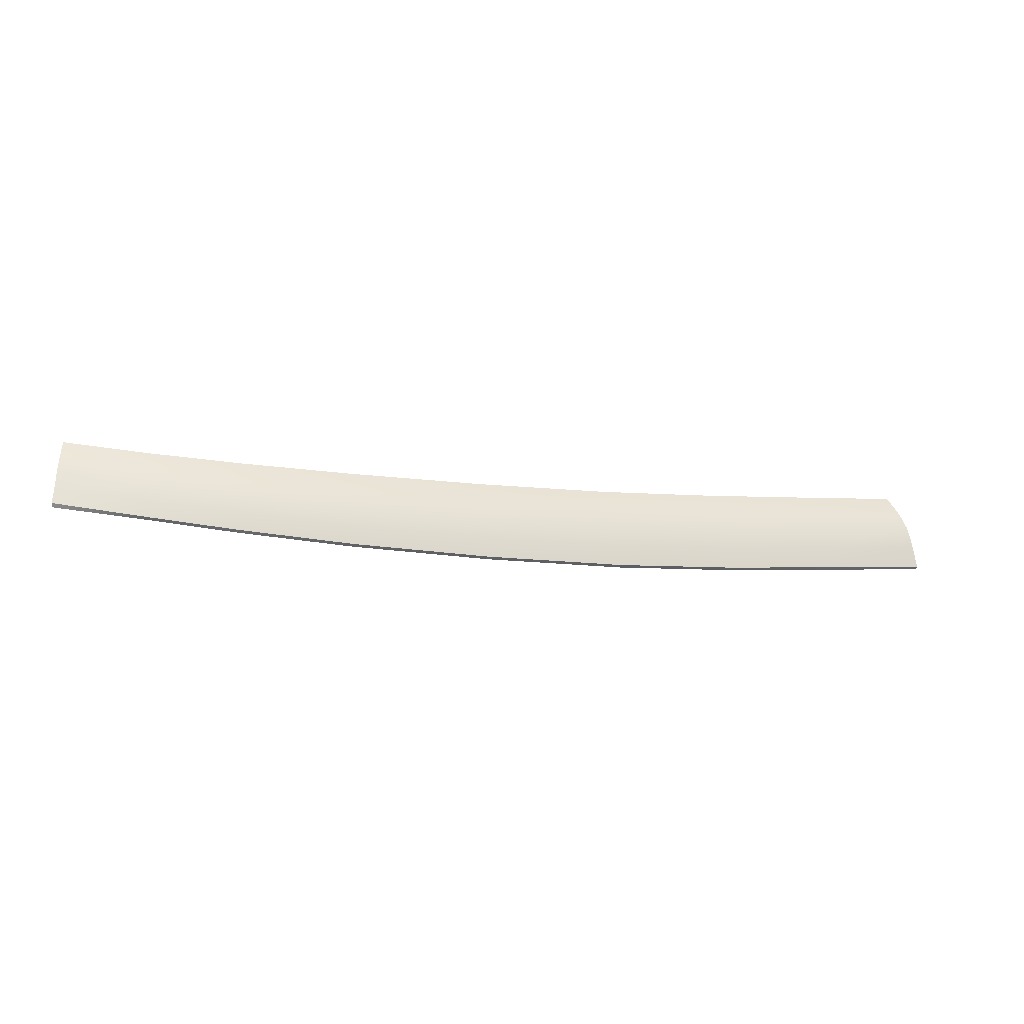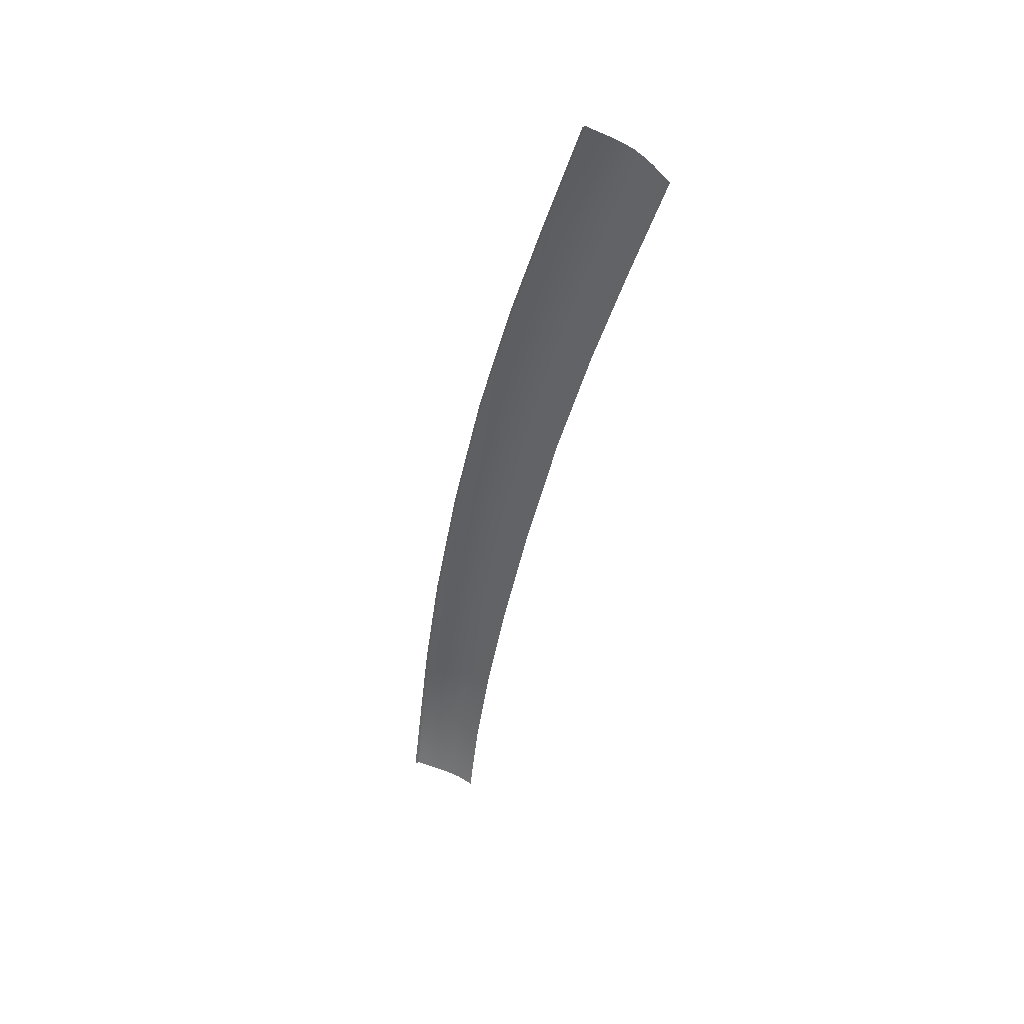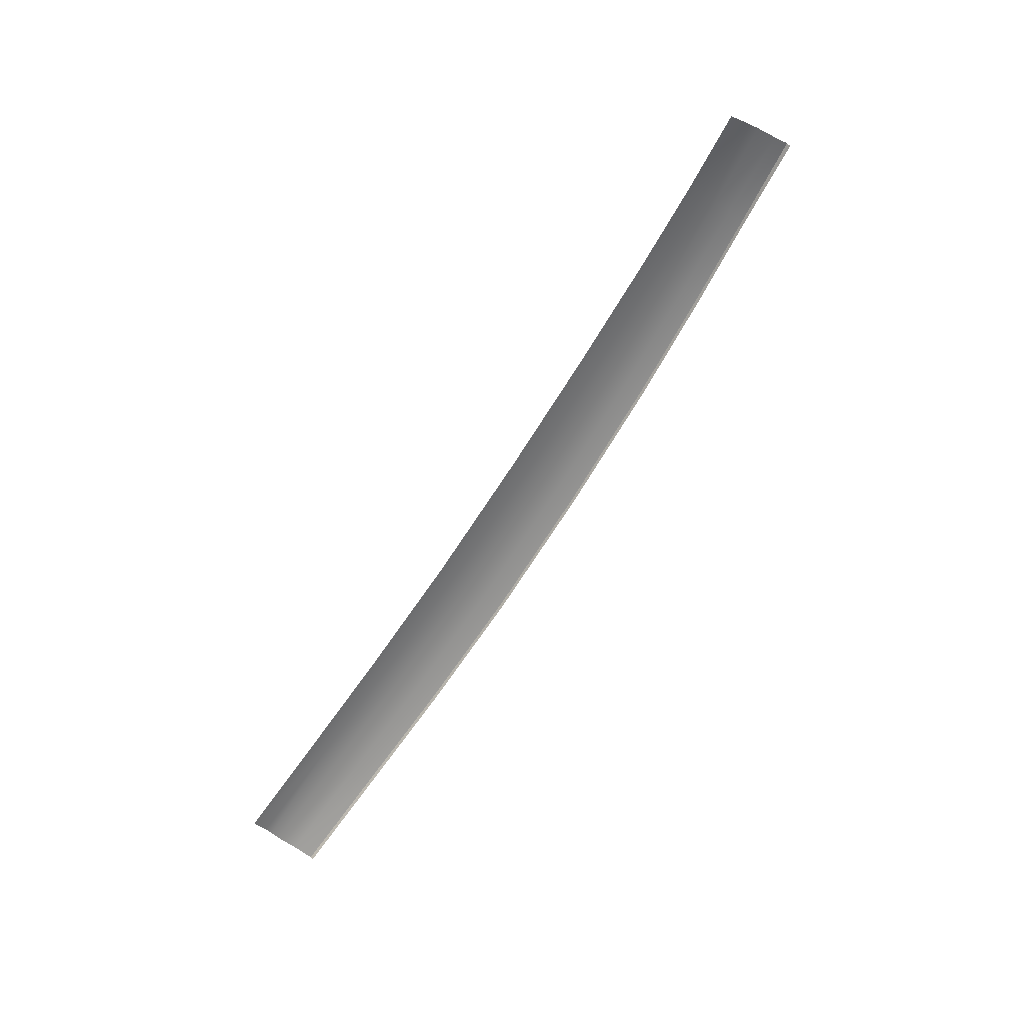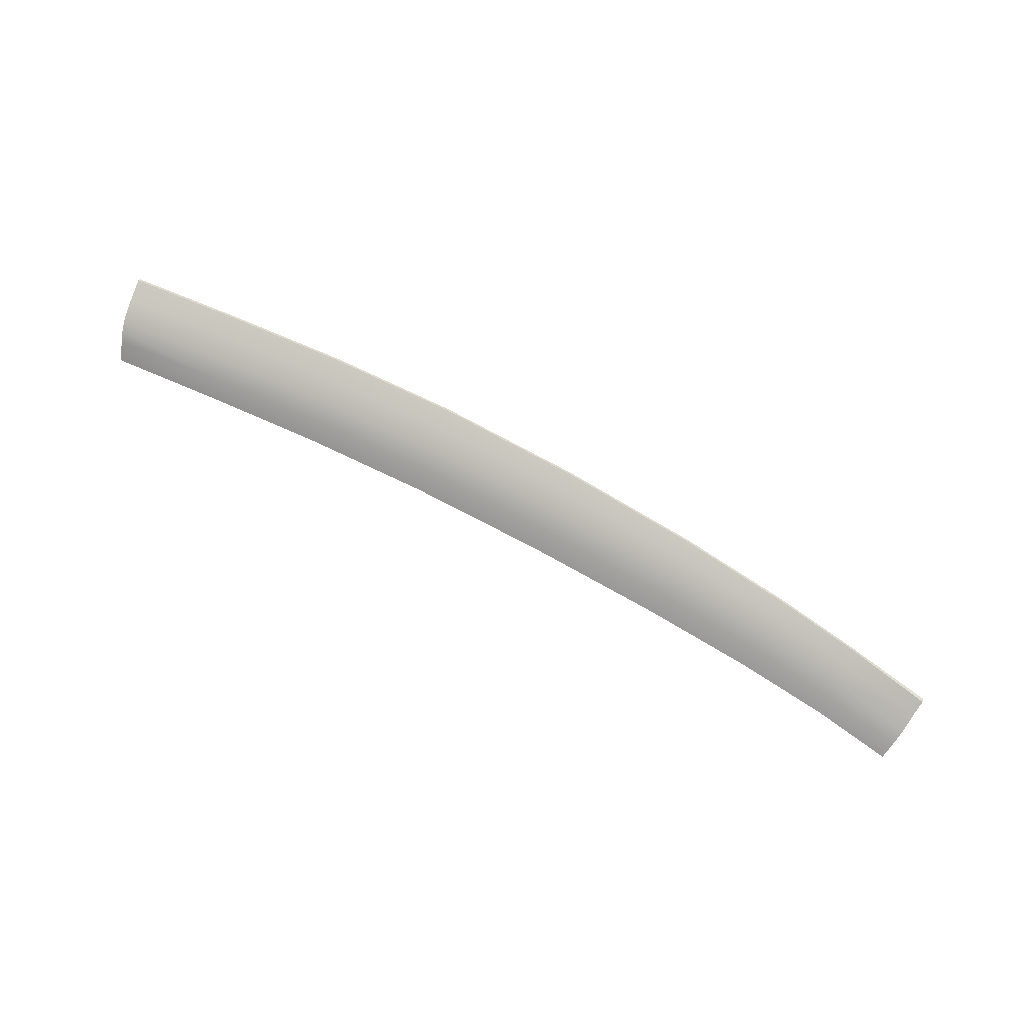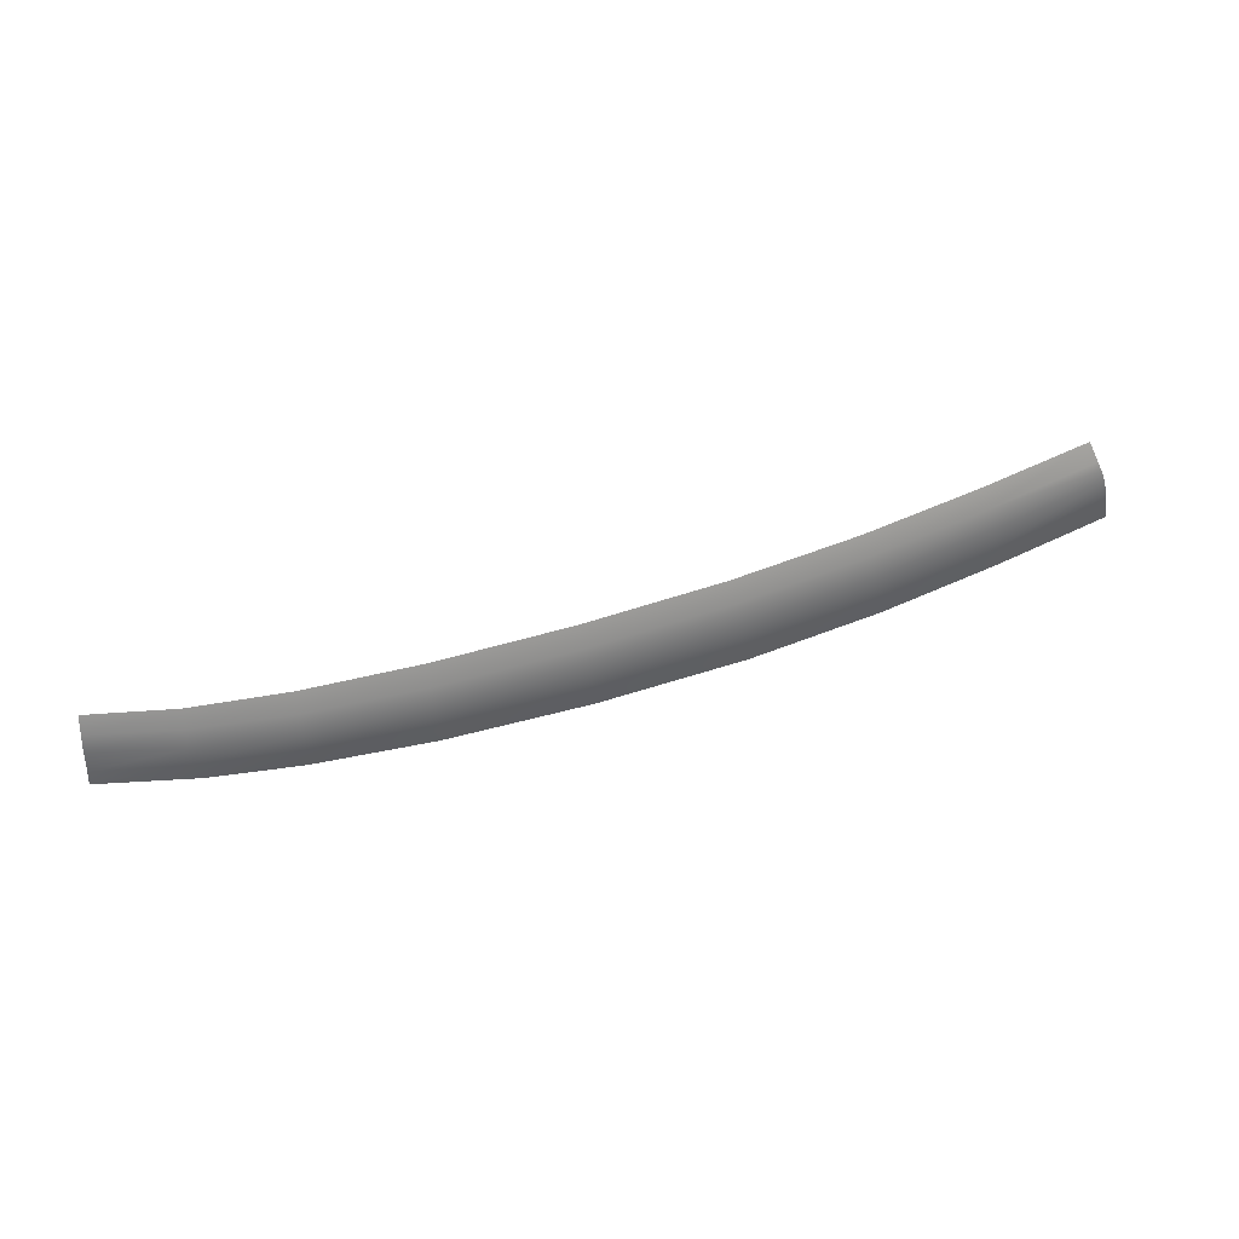
<metadata>
{"format":"obj","ext":"obj","renderer":"f3d","projection":"perspective","resolution":1024,"background":"white","views":[{"elev":-5.4,"azim":159.6,"up":"+Z"},{"elev":-40.3,"azim":-103.8,"up":"+Y"},{"elev":-76.6,"azim":55.0,"up":"+Y"},{"elev":72.8,"azim":25.6,"up":"+Y"},{"elev":59.5,"azim":157.6,"up":"+Z"}]}
</metadata>
<code>
v  -51.83 92.72 67.69
v  -52.13 93.55 65.29
v  -64.42 92.03 68.16
v  -64.57 92.48 66.97
v  -64.67 92.86 65.72
v  -52.36 94.08 62.94
v  -64.91 93.38 63.34
v  -64.17 91.5 69.21
v  -51.5 91.58 69.74
v  -63.88 90.92 70.15
v  -63.41 89.44 71.85
v  -51.18 90.06 71.53
v  -39.48 94.45 62.58
v  -39.32 93.93 64.9
v  -25.5 94.31 62.58
v  -25.4 93.8 64.83
v  -39.09 93.08 67.29
v  -25.28 92.95 67.18
v  -38.86 91.91 69.39
v  -38.63 90.38 71.27
v  -25.17 91.77 69.3
v  -25.06 90.23 71.24
v  26.89 88.23 68.66
v  26.42 88.84 66.8
v  17.1 90.12 67.48
v  17.19 90.56 65.6
v  4.981 92.16 64.3
v  4.883 91.72 66.3
v  4.737 90.97 68.39
v  16.89 89.42 69.43
v  -9.986 93.01 65.34
v  -10 92.2 67.58
v  4.541 89.88 70.4
v  16.62 88.41 71.31
v  4.317 88.43 72.33
v  16.31 87.06 73.13
v  26.44 86.61 72.34
v  26.1 85.42 74.02
v  26.76 87.53 70.56
v  -10.05 91.05 69.68
v  -10.12 89.53 71.64
v  36.02 86.31 68.19
v  35.75 85.82 69.64
v  35.42 85.11 71.8
v  35.06 84.28 73.53
v  -9.984 93.49 63.21
v  34.68 83.19 75.07
g LX24_18A5_R_DaS_LX24_18A5_R
f 1 2 3
f 3 2 4
f 4 2 5
f 2 6 5
f 6 7 5
f 3 8 1
f 1 8 9
f 9 8 10
f 10 11 9
f 11 12 9
f 13 14 15
f 14 16 15
f 6 2 13
f 2 14 13
f 2 1 14
f 1 17 14
f 14 17 16
f 17 18 16
f 9 12 19
f 12 20 19
f 19 20 21
f 20 22 21
f 23 24 25
f 24 26 25
f 27 28 26
f 28 25 26
f 28 29 25
f 29 30 25
f 16 18 31
f 18 32 31
f 31 32 28
f 32 29 28
f 29 33 30
f 33 34 30
f 33 35 34
f 35 36 34
f 34 36 37
f 36 38 37
f 30 34 39
f 34 37 39
f 18 21 32
f 21 40 32
f 21 22 40
f 22 41 40
f 40 41 33
f 41 35 33
f 32 40 29
f 40 33 29
f 24 23 42
f 23 43 42
f 23 39 43
f 39 44 43
f 39 37 44
f 37 45 44
f 21 18 19
f 18 17 19
f 1 9 17
f 9 19 17
f 25 30 23
f 30 39 23
f 28 27 31
f 27 46 31
f 15 16 46
f 16 31 46
f 37 38 45
f 38 47 45
v  36.02 86.31 68.19
v  35.96 86.06 67.78
v  26.42 88.84 66.8
v  26.37 88.58 66.53
v  17.19 90.56 65.6
v  17.15 90.29 65.32
v  4.981 92.16 64.3
v  4.954 91.89 64.03
v  -9.984 93.49 63.21
v  -10 93.22 62.94
v  -25.5 94.31 62.58
v  -25.51 94.04 62.32
v  -52.36 94.08 62.94
v  -39.48 94.45 62.58
v  -52.35 93.81 62.65
v  -39.48 94.18 62.31
v  -64.91 93.38 63.34
v  -64.89 93.11 63.05
g LX24_18A5_R_DaS_LX24_18A5_R_E
f 48 49 50
f 49 51 50
f 52 53 54
f 53 55 54
f 56 57 58
f 57 59 58
f 60 61 62
f 61 63 62
f 50 51 52
f 51 53 52
f 54 55 56
f 55 57 56
f 58 59 61
f 59 63 61
f 64 60 65
f 60 62 65

</code>
